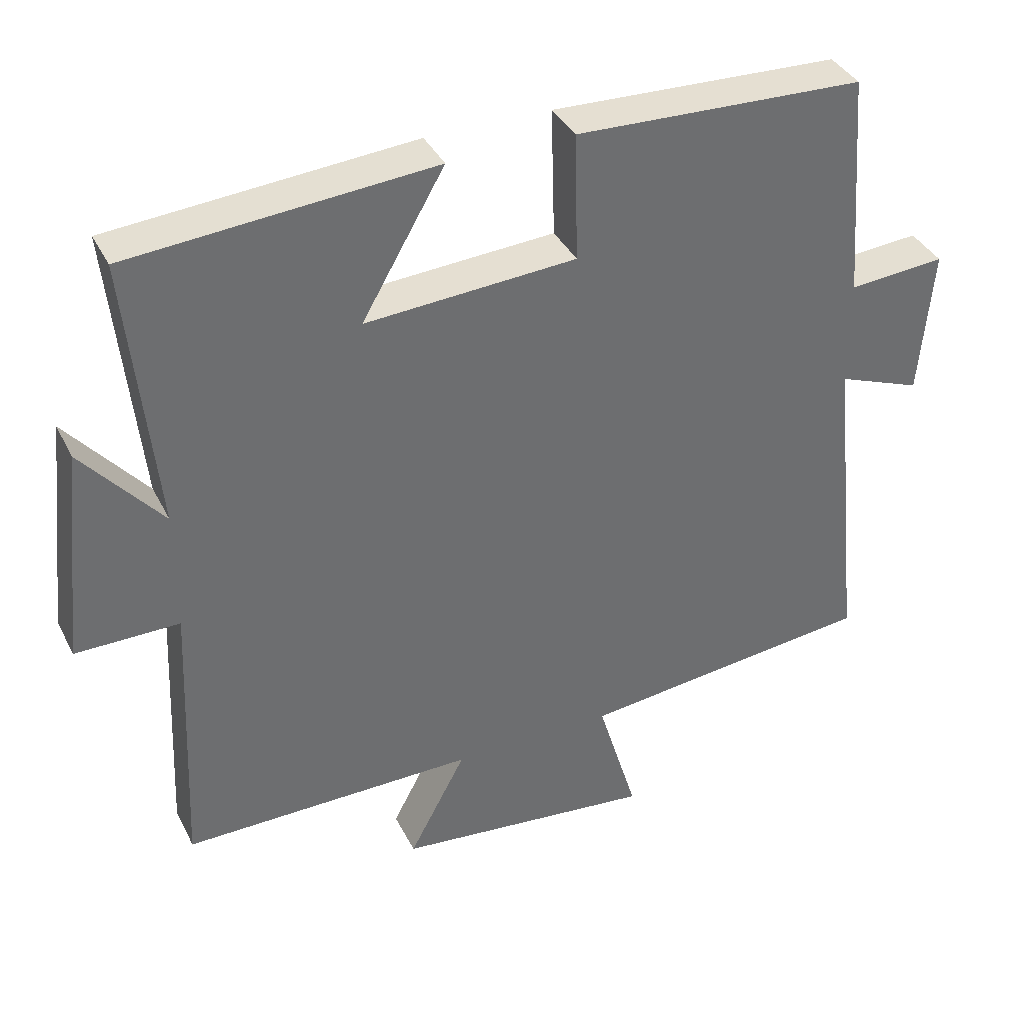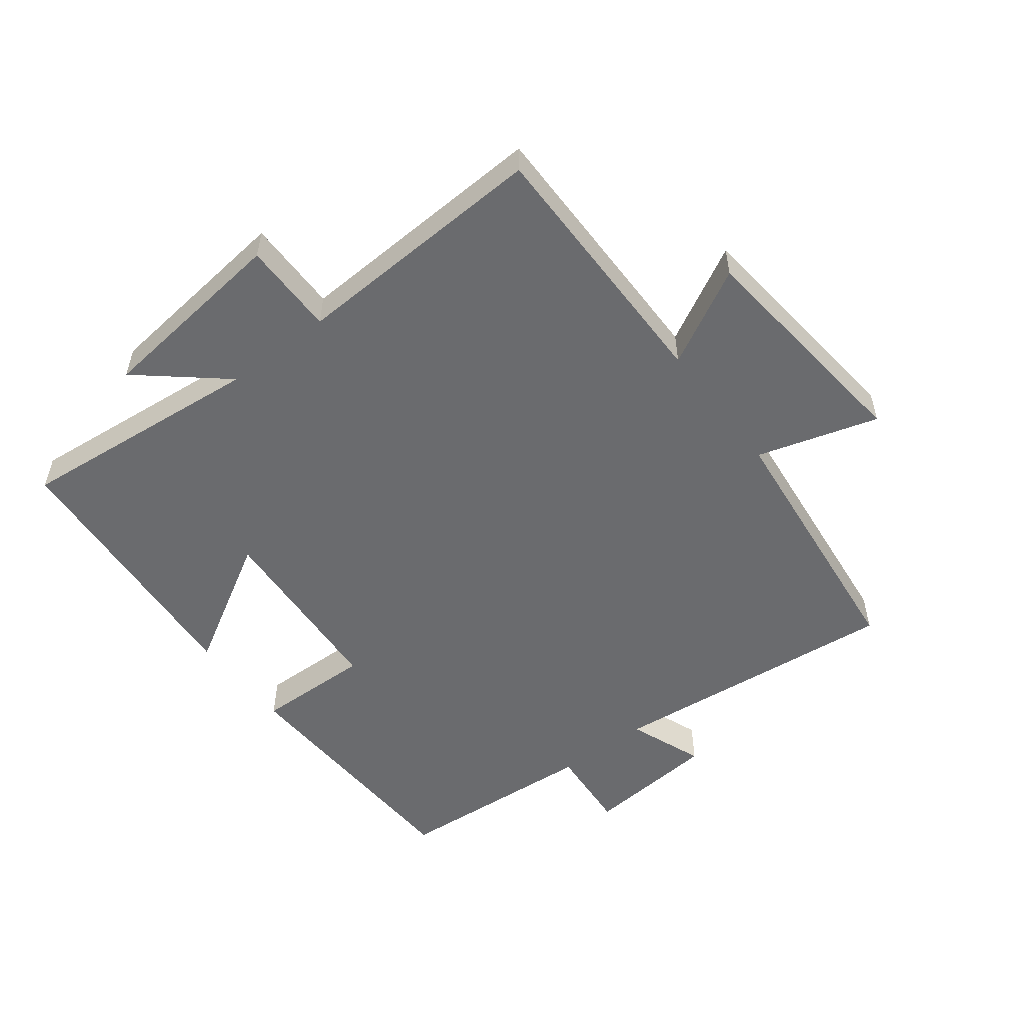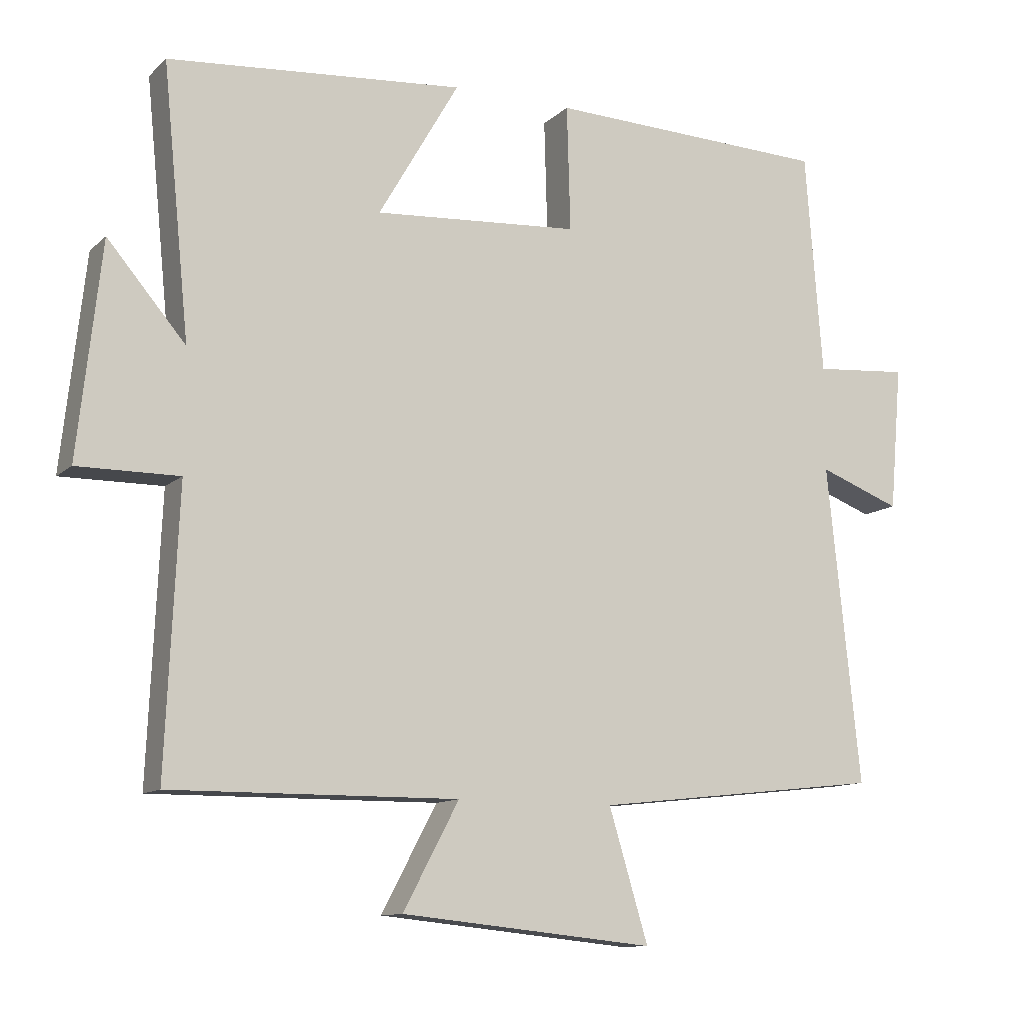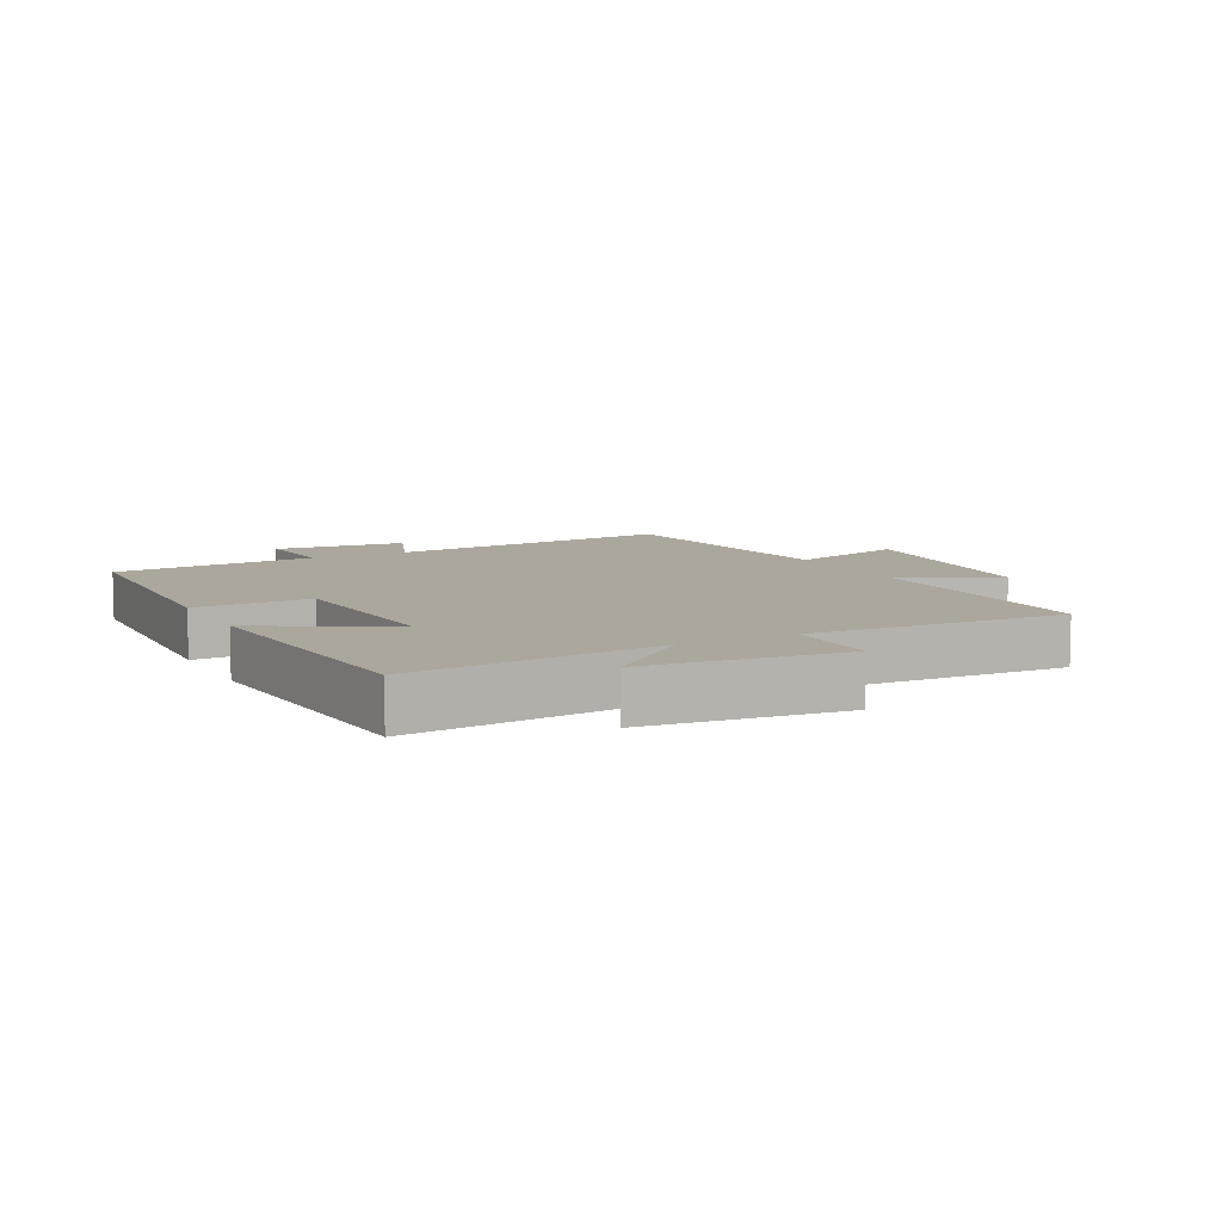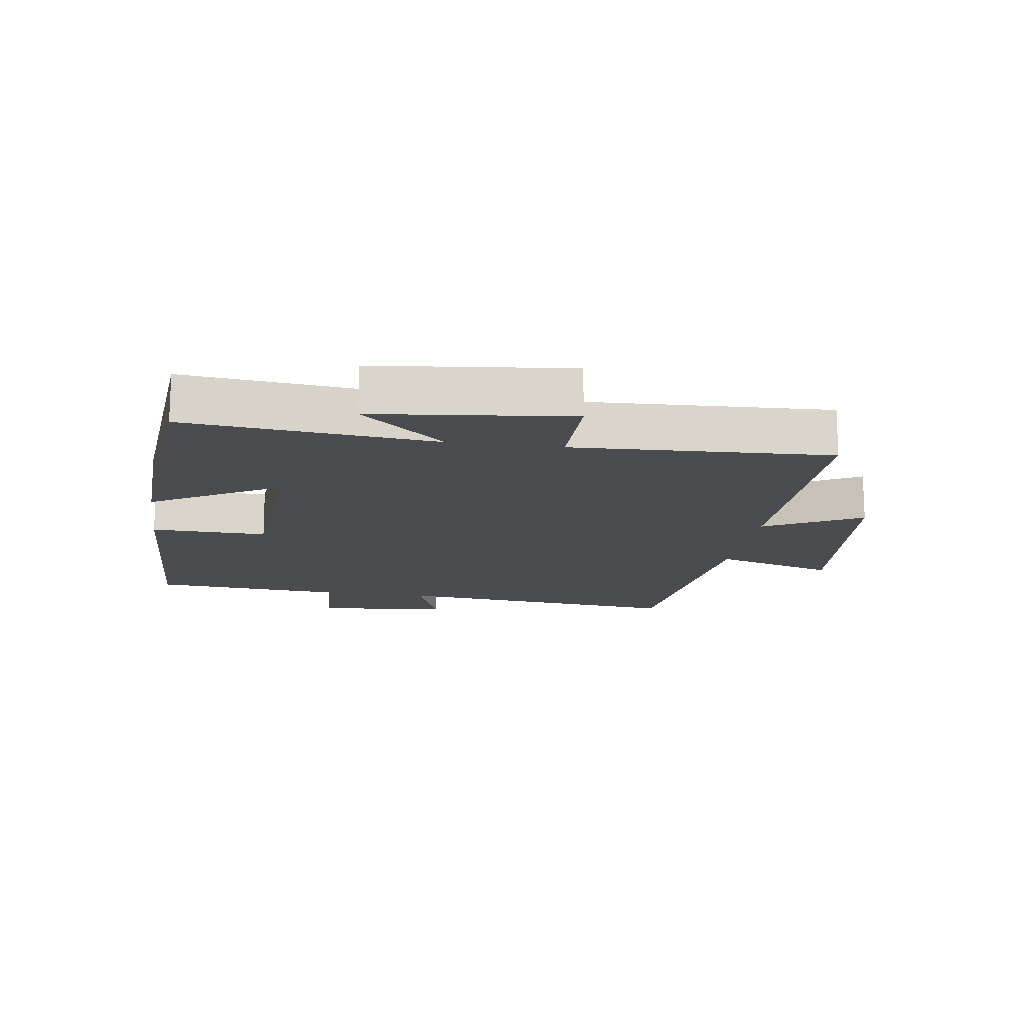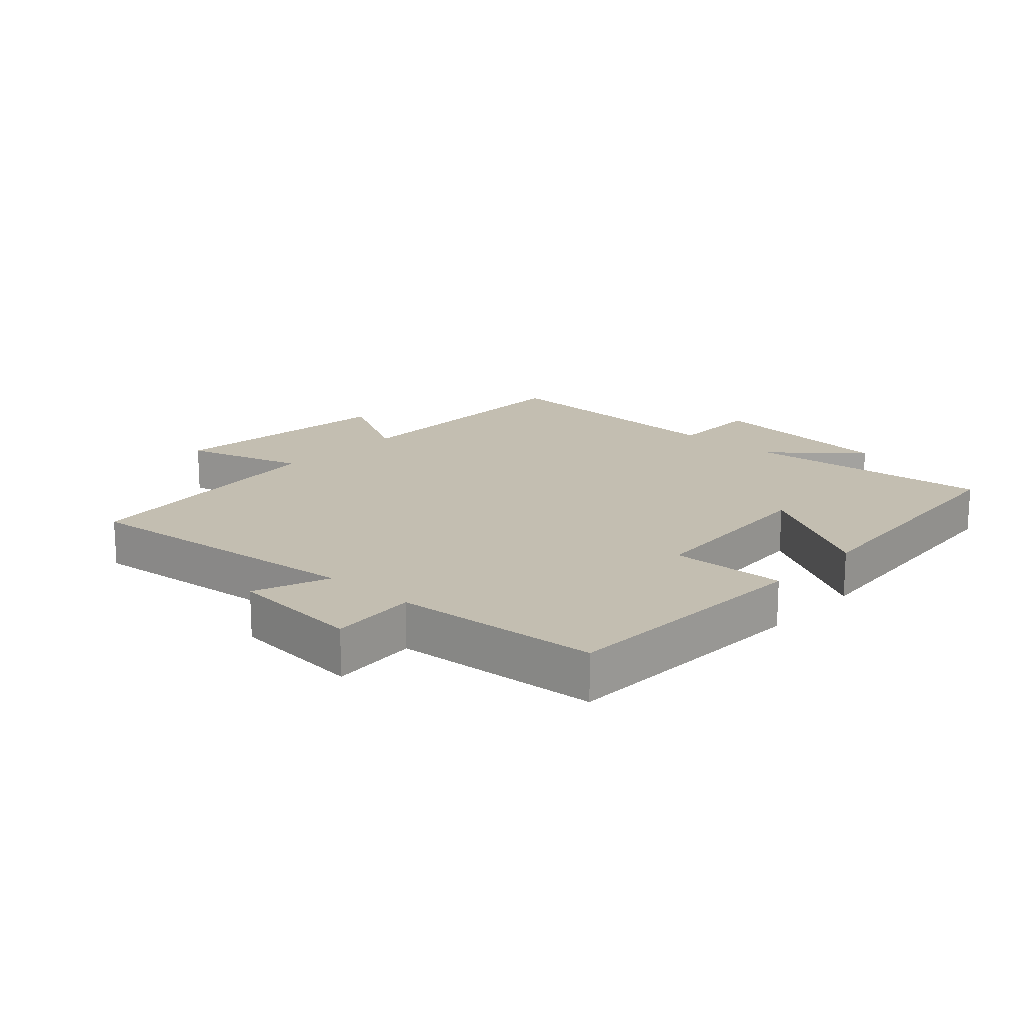
<metadata>
{"format":"obj","ext":"obj","renderer":"f3d","projection":"perspective","resolution":1024,"background":"white","views":[{"elev":37.6,"azim":155.7,"up":"+Z"},{"elev":-53.4,"azim":127.6,"up":"+Y"},{"elev":-11.3,"azim":153.0,"up":"+Z"},{"elev":8.3,"azim":62.6,"up":"+Y"},{"elev":-15.1,"azim":81.6,"up":"+Y"},{"elev":17.2,"azim":-47.5,"up":"+Y"}]}
</metadata>
<code>
v -0.475 0.07 0.485
v -0.066 0.07 0.5
v -0.071 0.07 0.318
v 0.227 0.07 0.298
v 0.11 0.07 0.5
v 0.539 0.07 0.465
v 0.5 0.07 0.075
v 0.613 0.07 0.208
v 0.647 0.07 -0.1
v 0.5 0.07 -0.099
v 0.518 0.07 -0.503
v 0.102 0.07 -0.5
v 0.183 0.07 -0.652
v -0.185 0.07 -0.69
v -0.128 0.07 -0.5
v -0.548 0.07 -0.453
v -0.5 0.07 0.009
v -0.619 0.07 -0.036
v -0.637 0.07 0.174
v -0.5 0.07 0.163
v -0.475 0 0.485
v -0.066 0 0.5
v -0.071 0 0.318
v 0.227 0 0.298
v 0.11 0 0.5
v 0.539 0 0.465
v 0.5 0 0.075
v 0.613 0 0.208
v 0.647 0 -0.1
v 0.5 0 -0.099
v 0.518 0 -0.503
v 0.102 0 -0.5
v 0.183 0 -0.652
v -0.185 0 -0.69
v -0.128 0 -0.5
v -0.548 0 -0.453
v -0.5 0 0.009
v -0.619 0 -0.036
v -0.637 0 0.174
v -0.5 0 0.163
f 17 18 19 20
f 1 2 3
f 20 1 3
f 17 20 3
f 17 3 4
f 16 17 4
f 15 16 4
f 12 13 14 15
f 12 15 4
f 10 11 12 4
f 7 8 9 10
f 7 10 4 5
f 5 6 7
f 40 39 38 37
f 23 22 21
f 23 21 40
f 23 40 37
f 24 23 37
f 24 37 36
f 24 36 35
f 35 34 33 32
f 24 35 32
f 24 32 31 30
f 30 29 28 27
f 25 24 30 27
f 27 26 25
f 1 21 22 2
f 2 22 23 3
f 3 23 24 4
f 4 24 25 5
f 5 25 26 6
f 6 26 27 7
f 7 27 28 8
f 8 28 29 9
f 9 29 30 10
f 10 30 31 11
f 11 31 32 12
f 12 32 33 13
f 13 33 34 14
f 14 34 35 15
f 15 35 36 16
f 16 36 37 17
f 17 37 38 18
f 18 38 39 19
f 19 39 40 20
f 20 40 21 1

</code>
